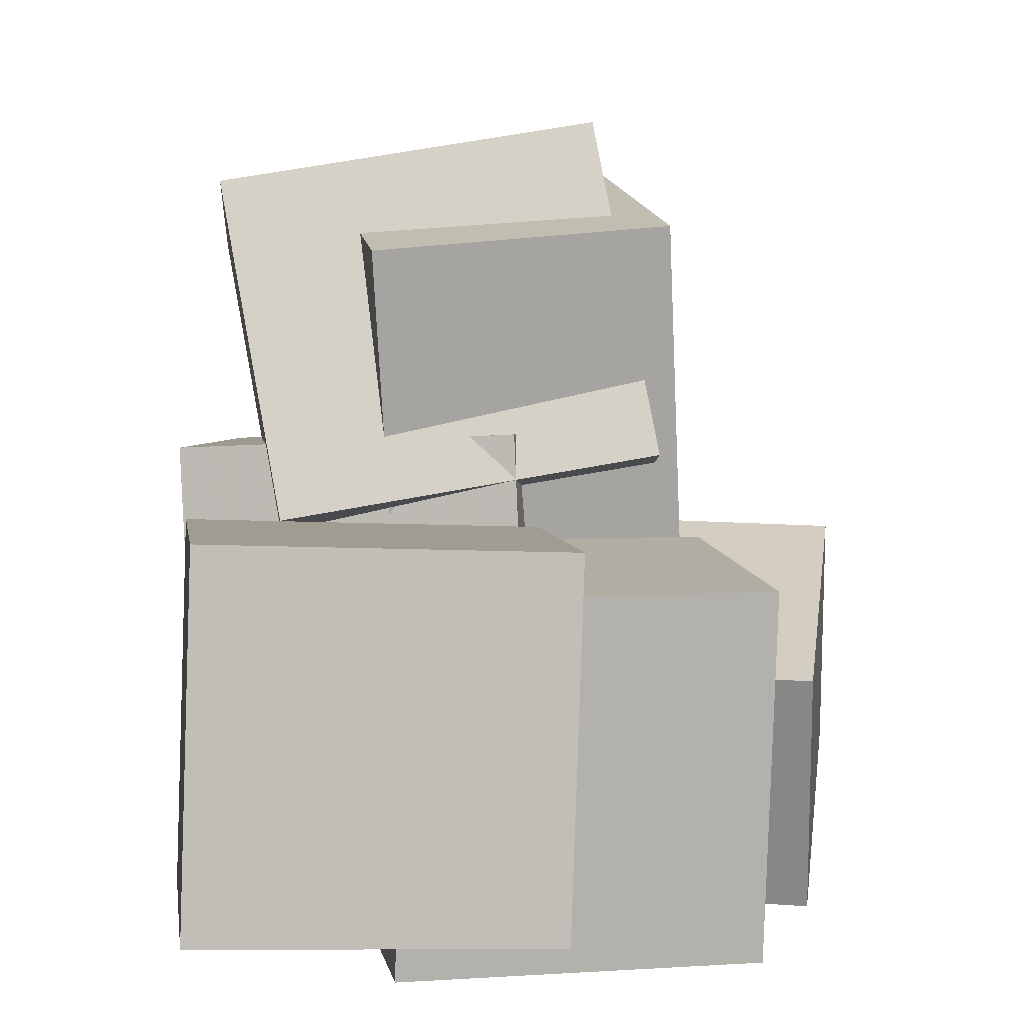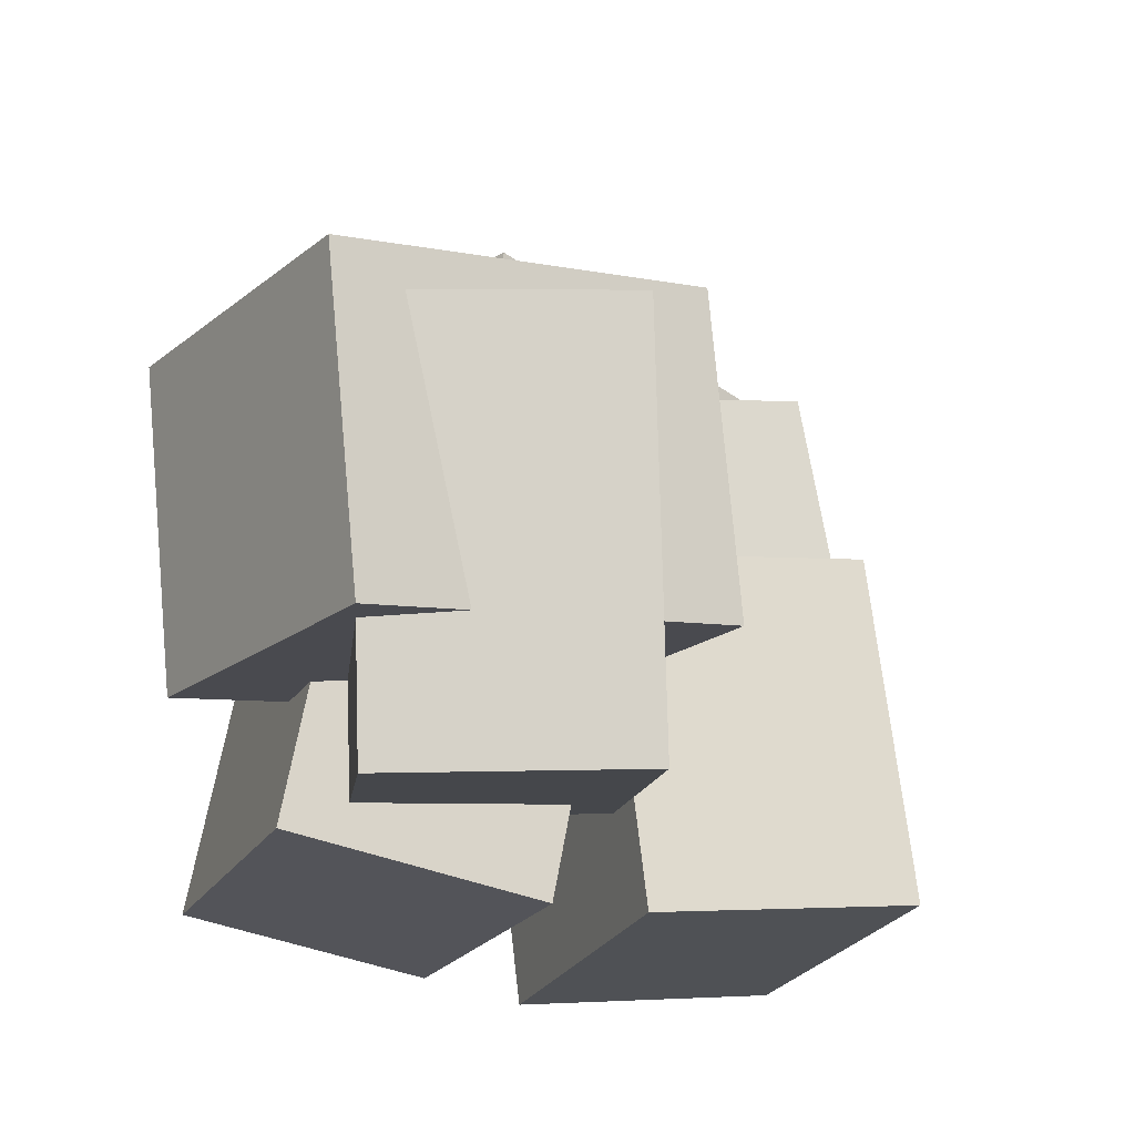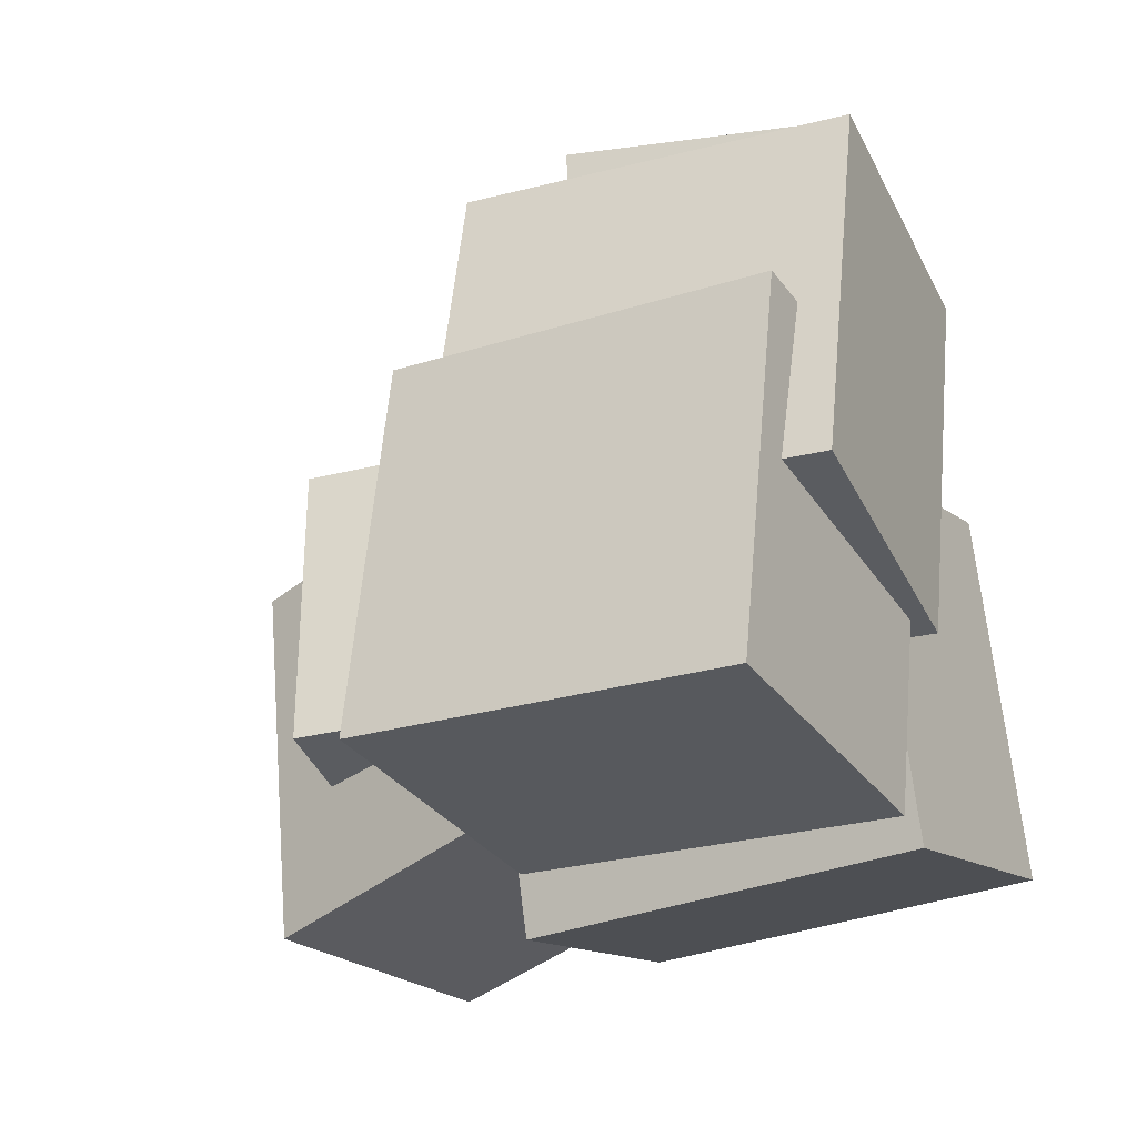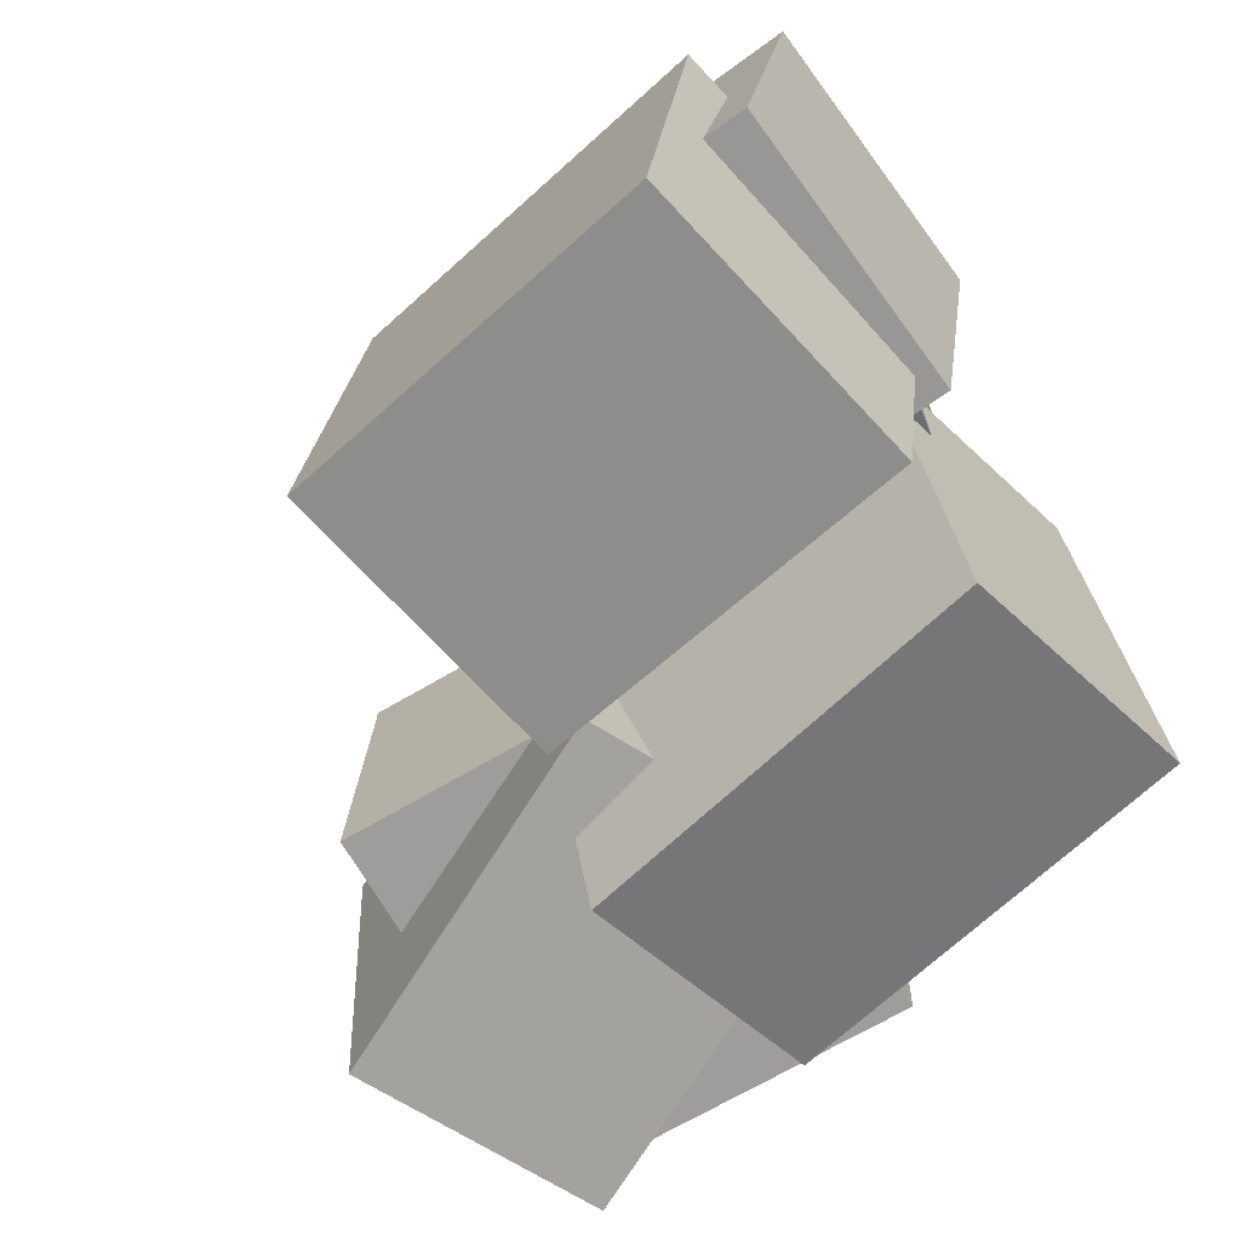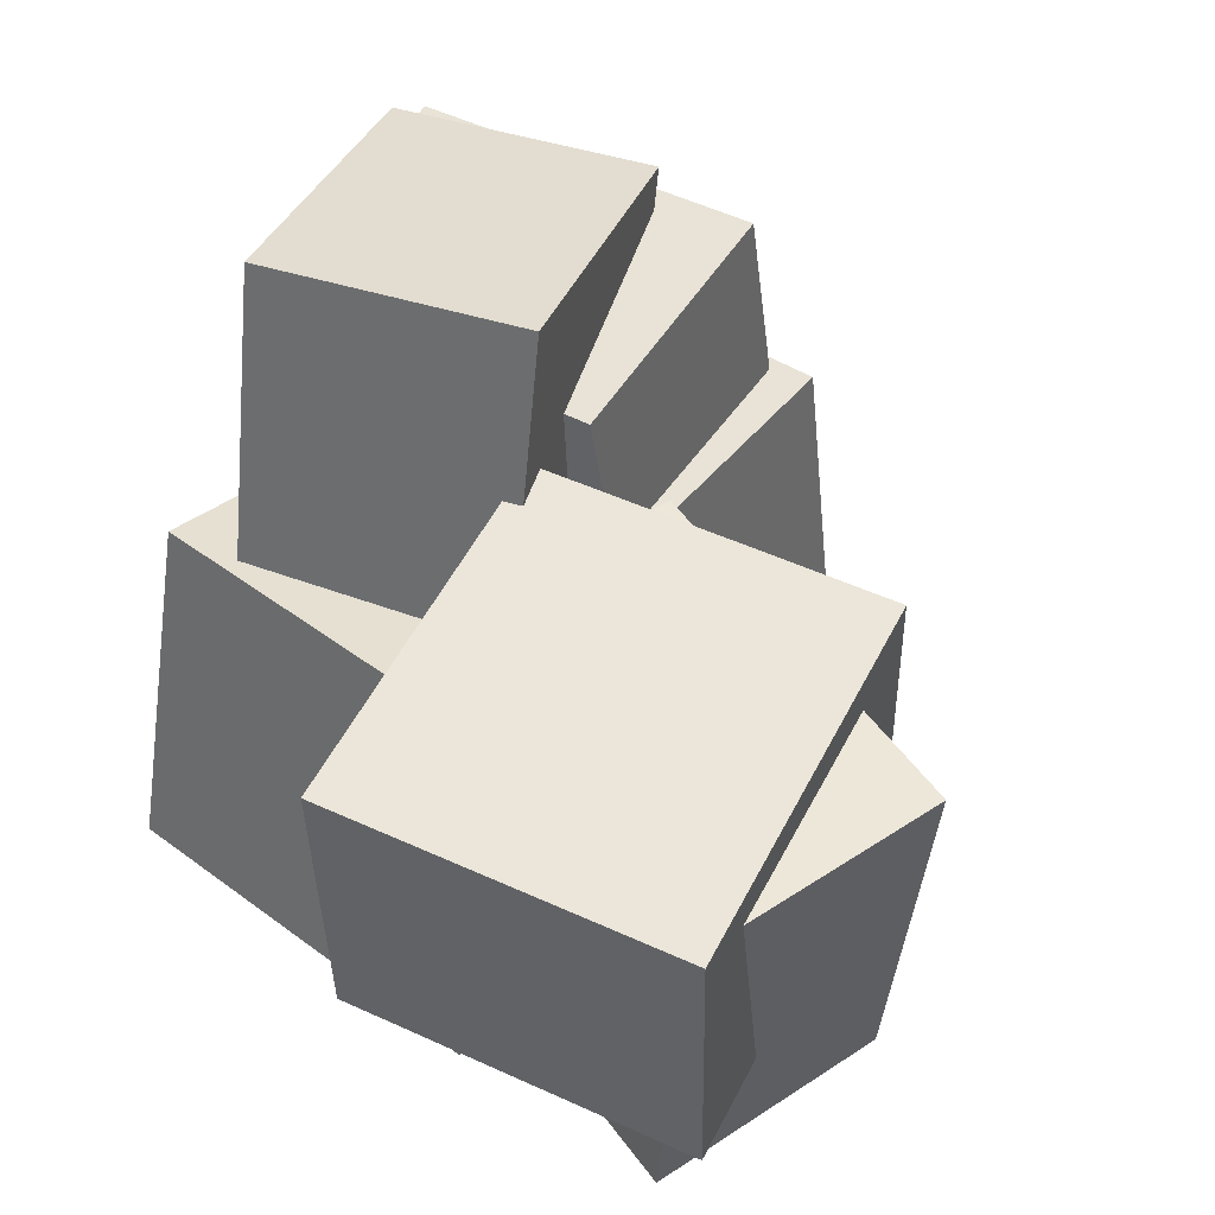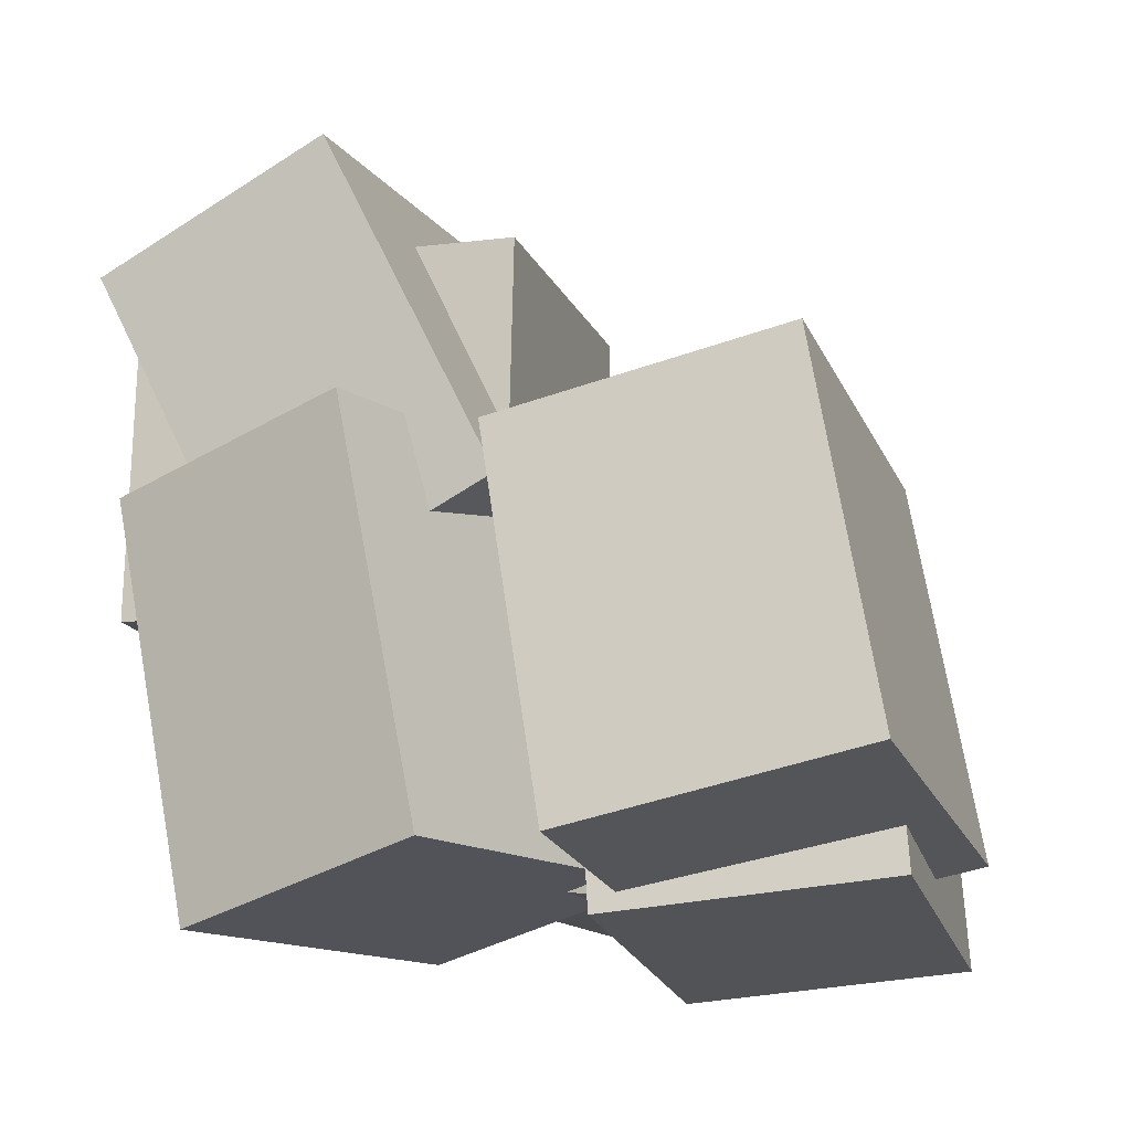
<metadata>
{"format":"obj","ext":"obj","renderer":"f3d","projection":"perspective","resolution":1024,"background":"white","views":[{"elev":14.5,"azim":87.9,"up":"+Z"},{"elev":-20.8,"azim":-30.1,"up":"+Y"},{"elev":-25.6,"azim":110.5,"up":"+Y"},{"elev":-62.5,"azim":123.3,"up":"+Y"},{"elev":43.8,"azim":-60.7,"up":"+Y"},{"elev":-19.0,"azim":25.5,"up":"+Z"}]}
</metadata>
<code>
v -0.5985 -0.2426 -0.03332
v -0.5748 -0.2677 0.4619
v -0.6587 0.1923 -0.008421
v -0.635 0.1672 0.4868
v -0.06277 -0.1672 -0.05517
v -0.03905 -0.1923 0.44
v -0.123 0.2677 -0.03027
v -0.09925 0.2426 0.4649
f 1.0 7.0 5.0
f 1.0 3.0 7.0
f 1.0 4.0 3.0
f 1.0 2.0 4.0
f 3.0 8.0 7.0
f 3.0 4.0 8.0
f 5.0 7.0 8.0
f 5.0 8.0 6.0
f 1.0 5.0 6.0
f 1.0 6.0 2.0
f 2.0 6.0 8.0
f 2.0 8.0 4.0
v 0.08443 -0.2323 -0.4889
v 0.04733 -0.2179 0.03035
v -0.003344 0.2708 -0.509
v -0.04044 0.2851 0.01019
v 0.4646 -0.1649 -0.4636
v 0.4275 -0.1506 0.05565
v 0.3768 0.3381 -0.4837
v 0.3397 0.3524 0.03549
f 9.0 15.0 13.0
f 9.0 11.0 15.0
f 9.0 12.0 11.0
f 9.0 10.0 12.0
f 11.0 16.0 15.0
f 11.0 12.0 16.0
f 13.0 15.0 16.0
f 13.0 16.0 14.0
f 9.0 13.0 14.0
f 9.0 14.0 10.0
f 10.0 14.0 16.0
f 10.0 16.0 12.0
v 0.005224 -0.33 0.05247
v -0.318 -0.3461 -0.09333
v -0.05793 0.2283 0.131
v -0.3811 0.2123 -0.01484
v -0.2019 -0.4194 0.5214
v -0.5251 -0.4354 0.3756
v -0.265 0.139 0.5999
v -0.5882 0.1229 0.4541
f 17.0 23.0 21.0
f 17.0 19.0 23.0
f 17.0 20.0 19.0
f 17.0 18.0 20.0
f 19.0 24.0 23.0
f 19.0 20.0 24.0
f 21.0 23.0 24.0
f 21.0 24.0 22.0
f 17.0 21.0 22.0
f 17.0 22.0 18.0
f 18.0 22.0 24.0
f 18.0 24.0 20.0
v 0.143 -0.4833 -0.448
v 0.04999 -0.4619 0.06799
v 0.09294 0.02401 -0.478
v -0.0001072 0.04534 0.03799
v 0.5379 -0.4402 -0.3786
v 0.4449 -0.4188 0.1374
v 0.4878 0.06712 -0.4086
v 0.3948 0.08845 0.1074
f 25.0 31.0 29.0
f 25.0 27.0 31.0
f 25.0 28.0 27.0
f 25.0 26.0 28.0
f 27.0 32.0 31.0
f 27.0 28.0 32.0
f 29.0 31.0 32.0
f 29.0 32.0 30.0
f 25.0 29.0 30.0
f 25.0 30.0 26.0
f 26.0 30.0 32.0
f 26.0 32.0 28.0
v -0.3052 -0.003147 -0.3603
v -0.2347 -0.01654 -0.001303
v -0.2086 0.5053 -0.3603
v -0.1381 0.4919 -0.001309
v 0.1585 -0.09131 -0.4547
v 0.229 -0.1047 -0.09563
v 0.2552 0.4171 -0.4547
v 0.3257 0.4037 -0.09564
f 33.0 39.0 37.0
f 33.0 35.0 39.0
f 33.0 36.0 35.0
f 33.0 34.0 36.0
f 35.0 40.0 39.0
f 35.0 36.0 40.0
f 37.0 39.0 40.0
f 37.0 40.0 38.0
f 33.0 37.0 38.0
f 33.0 38.0 34.0
f 34.0 38.0 40.0
f 34.0 40.0 36.0
v -0.3776 -0.3994 -0.4969
v -0.4857 -0.4204 0.0656
v -0.292 0.09876 -0.4619
v -0.4001 0.07779 0.1006
v -0.02397 -0.4647 -0.4313
v -0.1321 -0.4857 0.1311
v 0.06155 0.03345 -0.3963
v -0.04654 0.01248 0.1661
f 41.0 47.0 45.0
f 41.0 43.0 47.0
f 41.0 44.0 43.0
f 41.0 42.0 44.0
f 43.0 48.0 47.0
f 43.0 44.0 48.0
f 45.0 47.0 48.0
f 45.0 48.0 46.0
f 41.0 45.0 46.0
f 41.0 46.0 42.0
f 42.0 46.0 48.0
f 42.0 48.0 44.0

</code>
